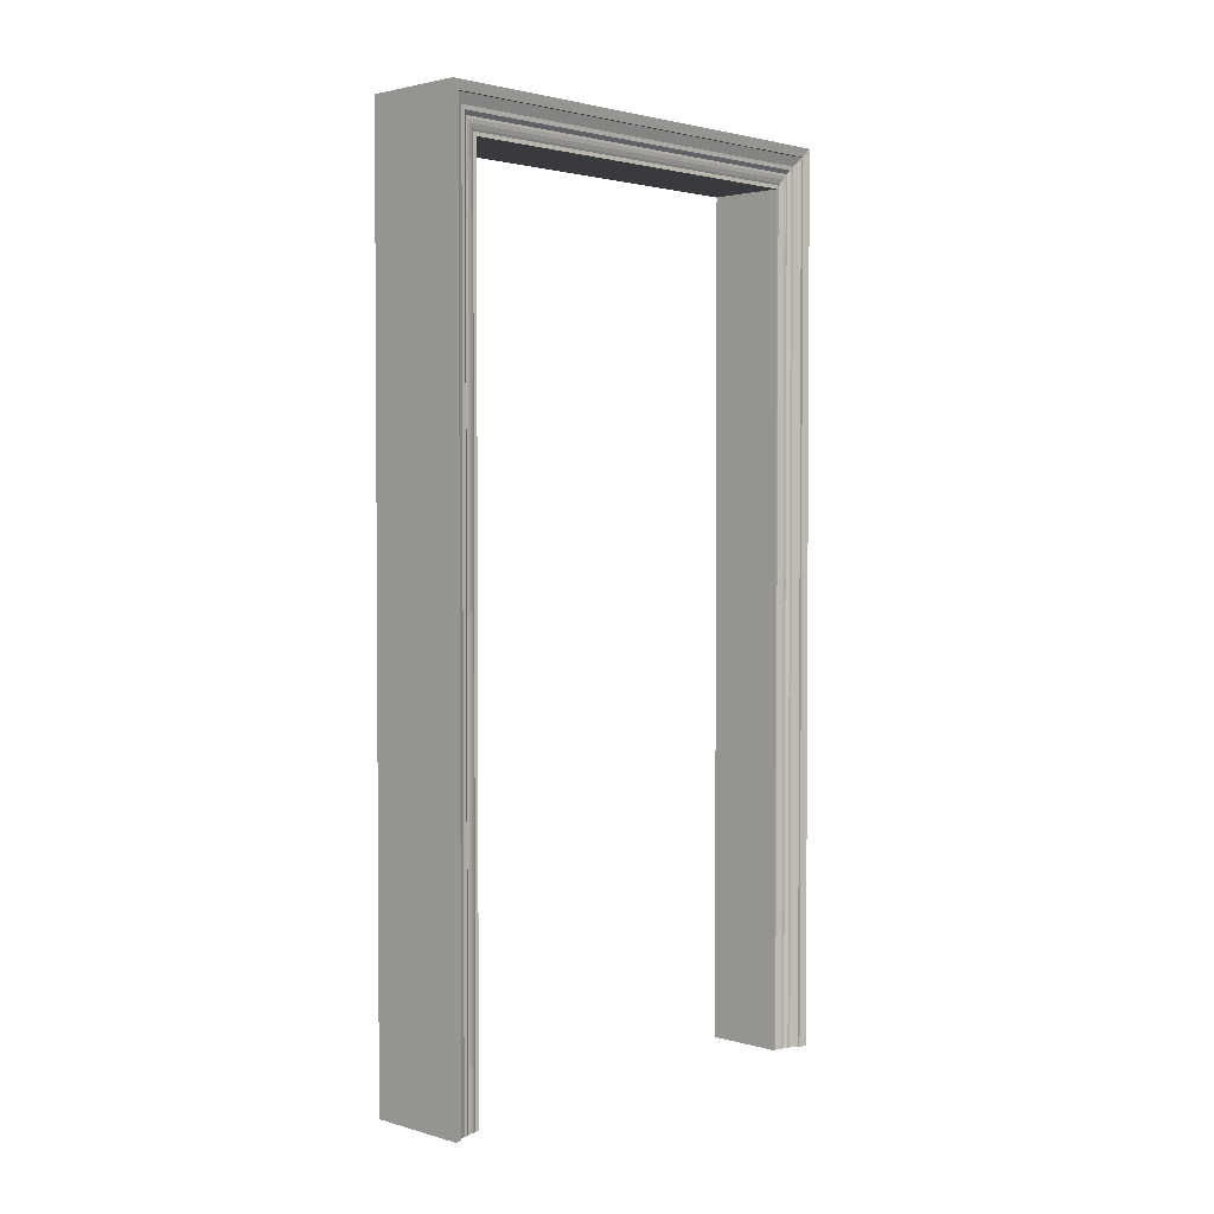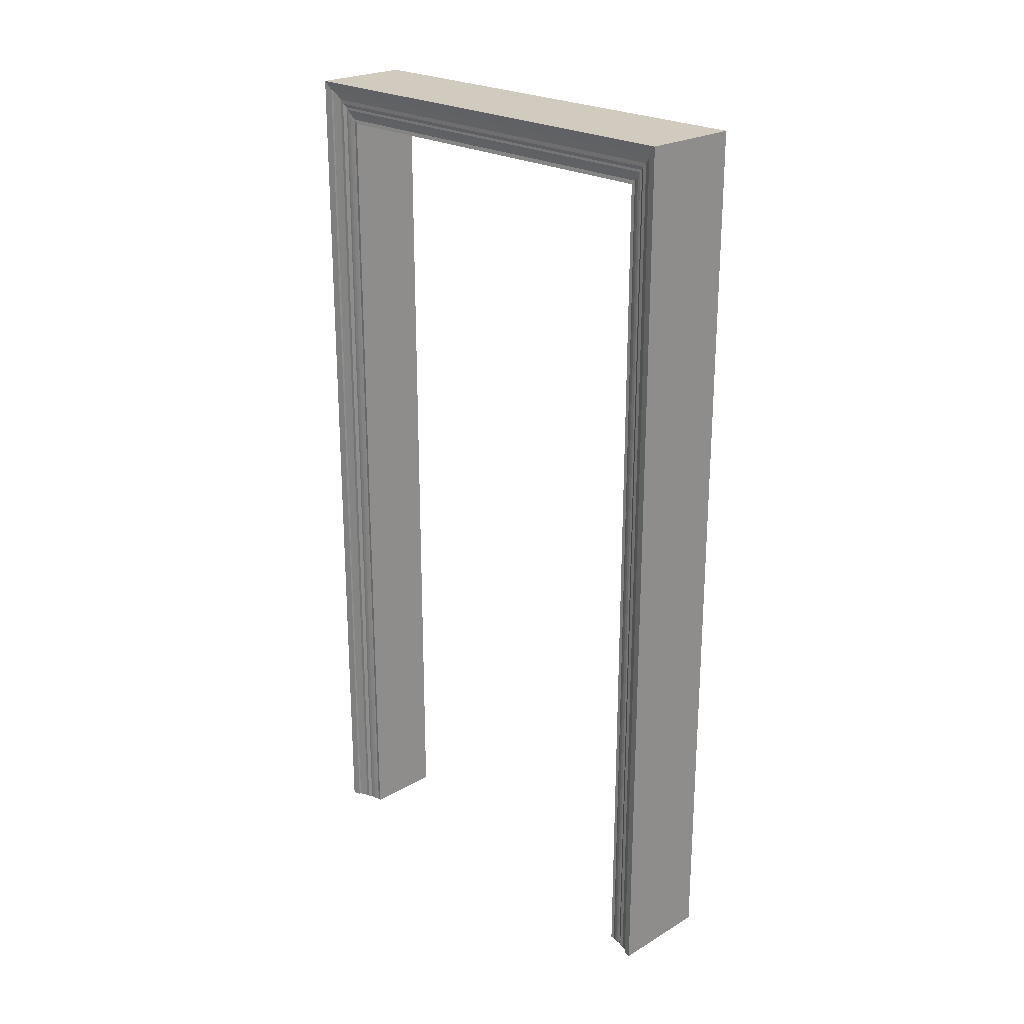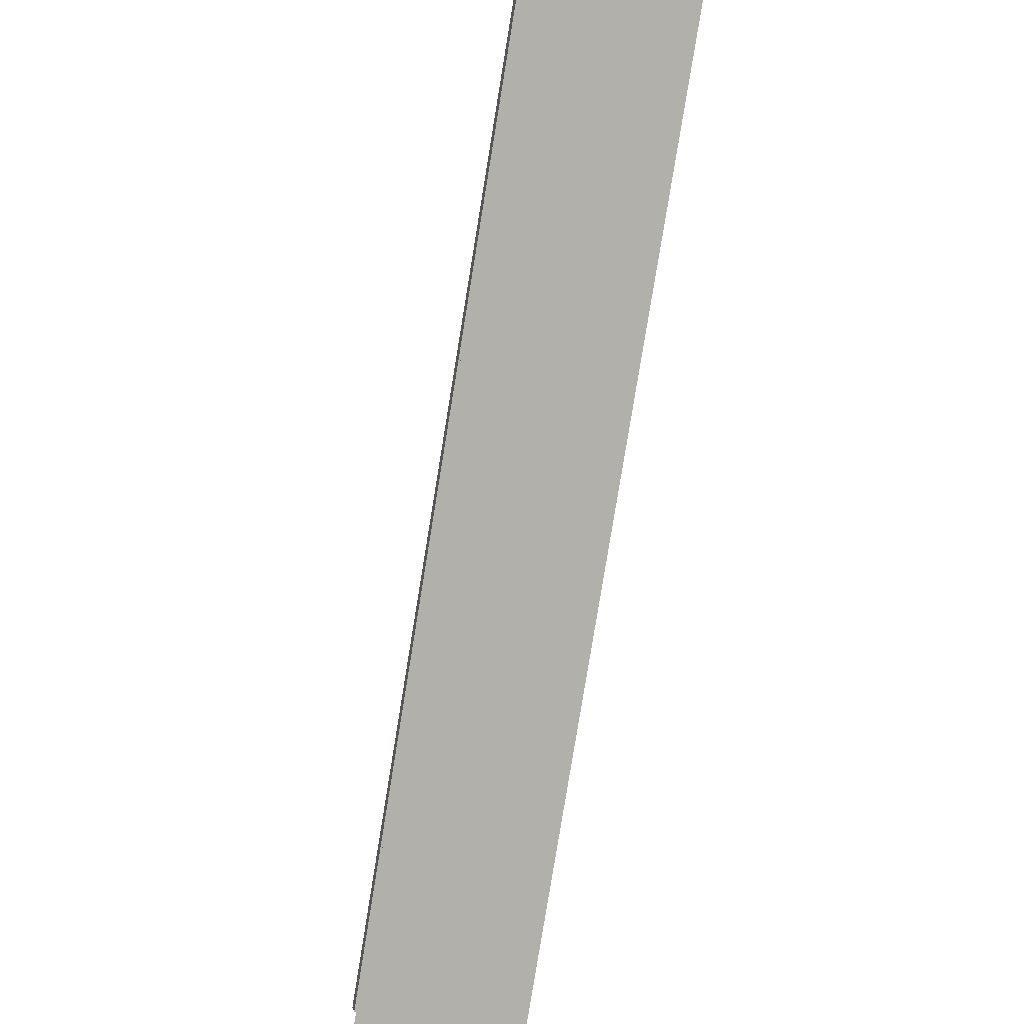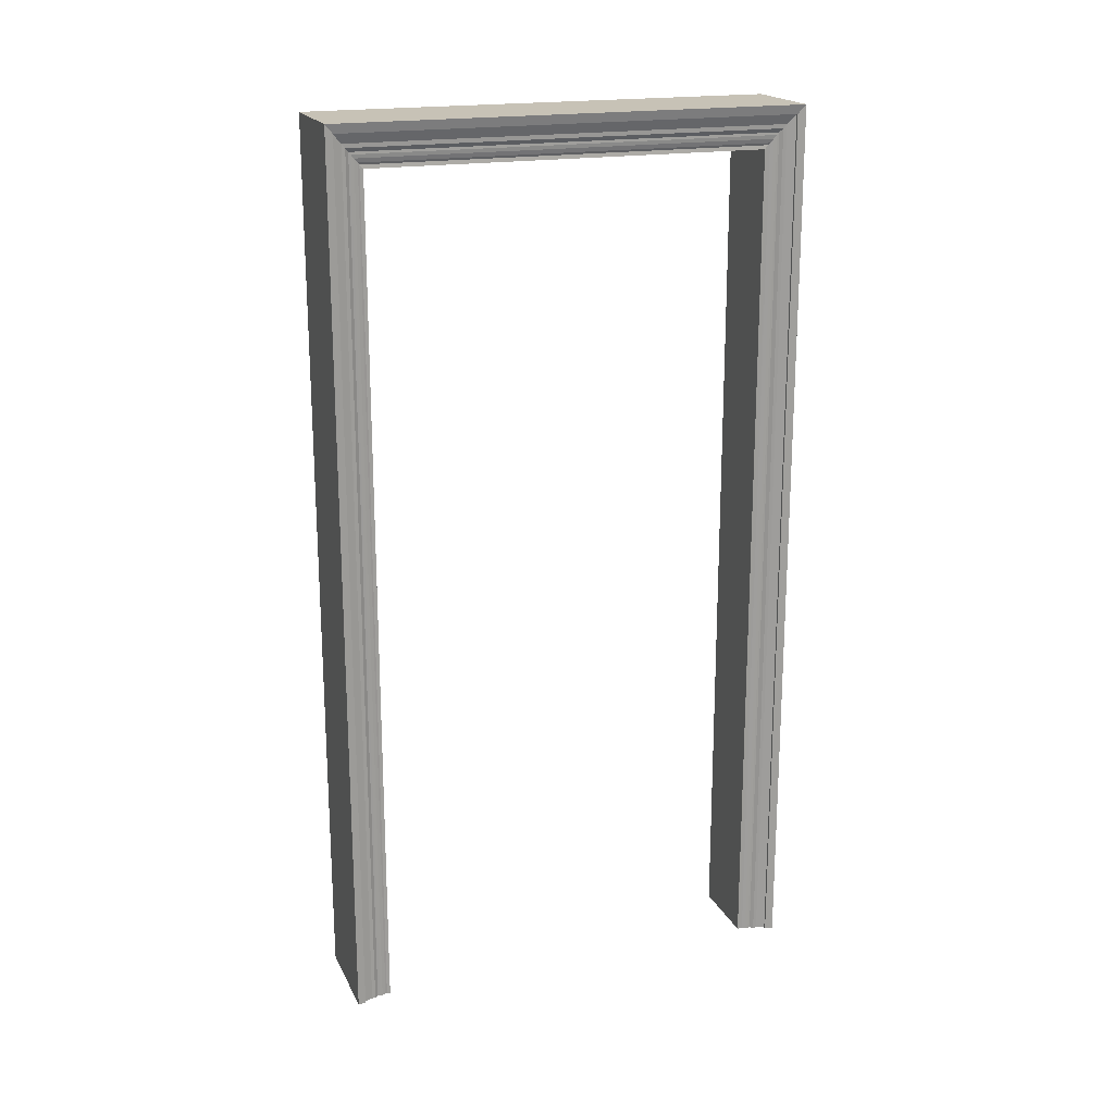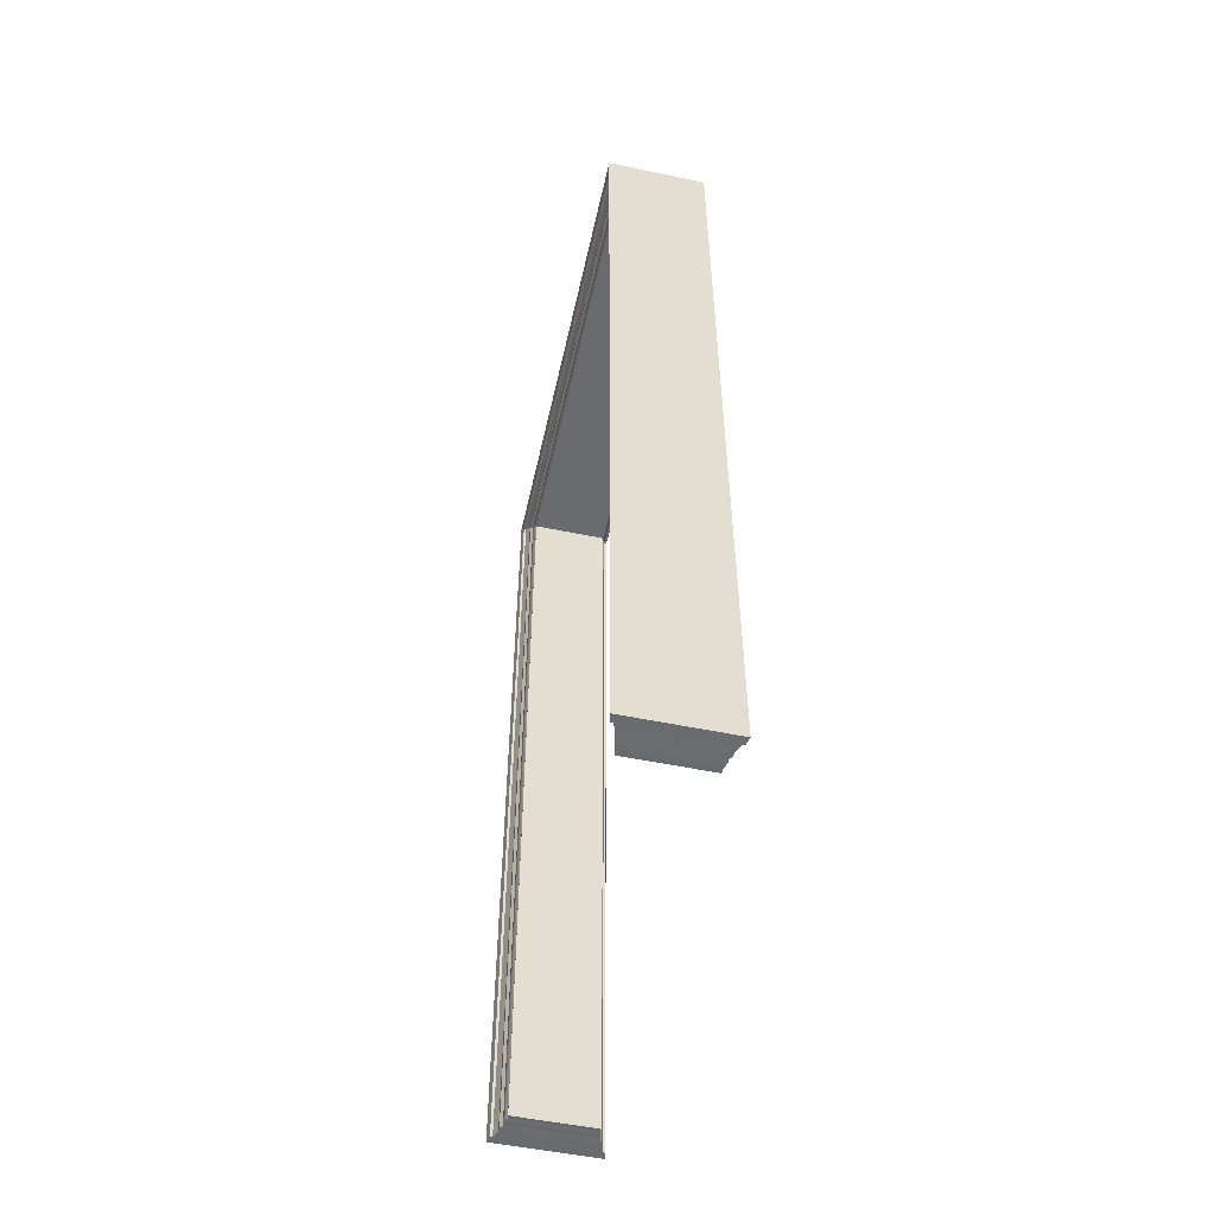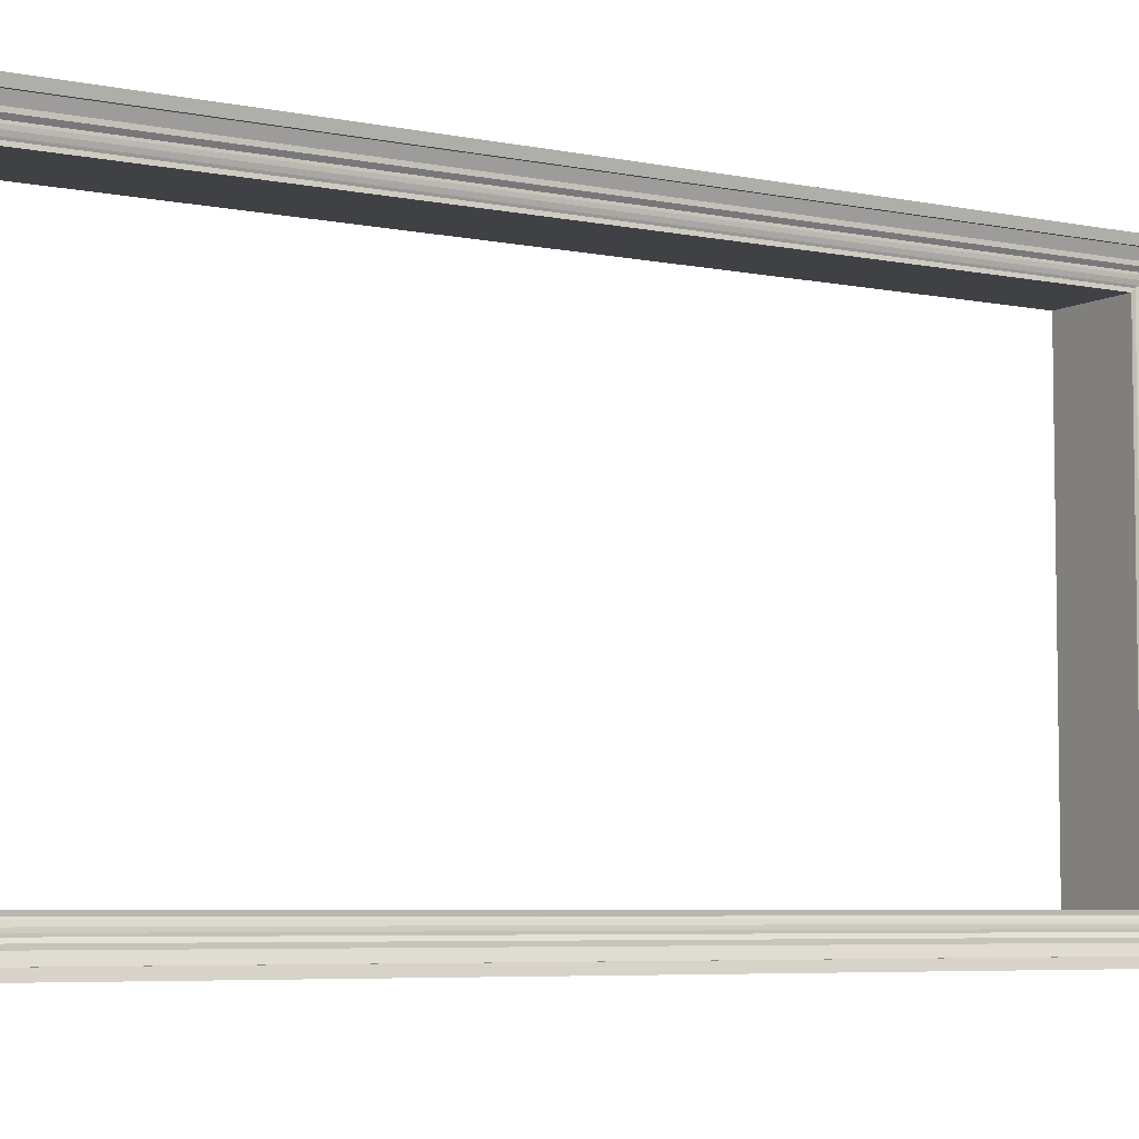
<metadata>
{"format":"obj","ext":"obj","renderer":"f3d","projection":"perspective","resolution":1024,"background":"white","views":[{"elev":2.4,"azim":44.1,"up":"+Y"},{"elev":23.5,"azim":-44.4,"up":"+Y"},{"elev":-78.5,"azim":170.8,"up":"+Z"},{"elev":19.3,"azim":70.2,"up":"+Y"},{"elev":-53.4,"azim":167.5,"up":"+Y"},{"elev":-5.8,"azim":57.7,"up":"+Z"}]}
</metadata>
<code>
o Door_frame
v 6.854 2.633 -0.5906
v 7.086 2.633 -0.5906
v 7.086 2.633 0.591
v 6.854 2.633 0.591
v 6.832 2.758 -0.6997
v 7.108 2.758 -0.6997
v 7.108 2.758 0.7002
v 6.832 2.758 0.7002
v 7.108 2.731 -0.6764
v 6.832 2.731 -0.6764
v 7.108 2.731 0.6769
v 6.832 2.731 0.6769
v 7.098 2.703 -0.6513
v 6.842 2.703 -0.6513
v 7.098 2.703 0.6518
v 6.842 2.703 0.6518
v 6.825 2.731 0.6769
v 6.825 2.731 -0.6764
v 6.82 2.758 0.7002
v 6.82 2.758 -0.6997
v 7.115 2.731 0.6769
v 7.115 2.731 -0.6764
v 7.12 2.758 0.7002
v 7.12 2.758 -0.6997
v 7.098 2.691 -0.641
v 6.842 2.691 -0.641
v 7.098 2.691 0.6414
v 6.842 2.691 0.6414
v 7.091 2.679 -0.6312
v 6.849 2.679 -0.6312
v 7.091 2.679 0.6316
v 6.849 2.679 0.6316
v 7.091 2.672 -0.6251
v 6.849 2.672 -0.6251
v 7.091 2.672 0.6255
v 6.849 2.672 0.6255
v 7.09 2.662 -0.6159
v 6.85 2.662 -0.6159
v 7.09 2.662 0.6163
v 6.85 2.662 0.6163
v 7.087 2.65 -0.6055
v 6.853 2.65 -0.6055
v 7.087 2.65 0.6059
v 6.853 2.65 0.6059
v 7.085 2.644 -0.6004
v 6.855 2.644 -0.6004
v 7.085 2.644 0.6008
v 6.855 2.644 0.6008
v 6.855 0.106 0.6011
v 7.085 0.106 0.6011
v 6.853 0.1059 0.6062
v 7.087 0.1059 0.6062
v 6.85 0.1059 0.6166
v 7.09 0.1059 0.6166
v 6.849 0.1061 0.6258
v 7.091 0.1061 0.6258
v 6.849 0.106 0.6319
v 7.091 0.106 0.6319
v 6.842 0.106 0.6418
v 7.098 0.106 0.6418
v 7.12 0.106 0.7003
v 7.115 0.1059 0.677
v 6.82 0.106 0.7003
v 6.825 0.106 0.677
v 6.842 0.106 0.6521
v 7.098 0.106 0.6521
v 6.832 0.106 0.677
v 7.108 0.1059 0.677
v 6.832 0.106 0.7003
v 7.108 0.106 0.7003
v 6.854 0.1058 0.5913
v 7.086 0.1058 0.5913
v 6.853 0.09816 -0.6055
v 6.855 0.09815 -0.6004
v 6.854 0.09825 -0.5906
v 7.087 0.09816 -0.6055
v 7.085 0.09815 -0.6004
v 7.086 0.09825 -0.5906
v 6.85 0.09817 -0.6159
v 7.09 0.09817 -0.6159
v 6.849 0.09824 -0.6251
v 7.091 0.09824 -0.6251
v 6.849 0.09828 -0.6312
v 7.091 0.09828 -0.6312
v 6.842 0.09826 -0.641
v 7.098 0.09826 -0.641
v 6.842 0.09833 -0.6513
v 7.098 0.09833 -0.6513
v 7.115 0.09833 -0.6764
v 7.12 0.09836 -0.6997
v 7.108 0.09836 -0.6997
v 7.108 0.09833 -0.6764
v 6.832 0.09836 -0.6997
v 6.82 0.09836 -0.6997
v 6.825 0.09833 -0.6764
v 6.832 0.09833 -0.6764
f 1 2 3 4
f 5 8 7 6
f 11 7 8 12
f 13 9 11 15
f 15 11 12 16
f 10 14 16 12
f 10 12 17 18
f 12 8 19 17
f 8 5 20 19
f 20 18 17 19
f 11 9 22 21
f 7 11 21 23
f 6 7 23 24
f 22 24 23 21
f 25 13 15 27
f 27 15 16 28
f 14 26 28 16
f 29 25 27 31
f 31 27 28 32
f 26 30 32 28
f 33 29 31 35
f 35 31 32 36
f 30 34 36 32
f 37 33 35 39
f 39 35 36 40
f 34 38 40 36
f 41 37 39 43
f 43 39 40 44
f 38 42 44 40
f 2 45 47 3
f 45 41 43 47
f 3 47 48 4
f 47 43 44 48
f 42 46 48 44
f 46 1 4 48
f 50 52 51 49
f 72 50 49 71
f 52 54 53 51
f 54 56 55 53
f 56 58 57 55
f 58 60 59 57
f 60 66 65 59
f 70 68 62 61
f 67 69 63 64
f 66 68 67 65
f 68 70 69 67
f 3 47 50 72
f 43 52 50 47
f 39 54 52 43
f 35 56 54 39
f 31 58 56 35
f 27 60 58 31
f 15 66 60 27
f 11 68 66 15
f 21 23 61 62
f 11 21 62 68
f 8 19 63 69
f 17 64 63 19
f 12 67 64 17
f 12 16 65 67
f 16 28 59 65
f 28 32 57 59
f 32 36 55 57
f 36 40 53 55
f 40 44 51 53
f 44 48 49 51
f 4 71 49 48
f 3 72 71 4
f 7 70 61 23
f 7 8 69 70
f 46 42 73 74
f 1 46 74 75
f 41 45 77 76
f 45 2 78 77
f 42 38 79 73
f 37 41 76 80
f 38 34 81 79
f 33 37 80 82
f 34 30 83 81
f 29 33 82 84
f 30 26 85 83
f 25 29 84 86
f 26 14 87 85
f 13 25 86 88
f 24 22 89 90
f 6 24 90 91
f 22 9 92 89
f 20 5 93 94
f 18 20 94 95
f 10 18 95 96
f 14 10 96 87
f 9 13 88 92
f 5 6 91 93
f 2 1 75 78
f 74 73 76 77
f 75 74 77 78
f 73 79 80 76
f 79 81 82 80
f 81 83 84 82
f 83 85 86 84
f 85 87 88 86
f 92 91 90 89
f 93 96 95 94
f 87 96 92 88
f 96 93 91 92

</code>
